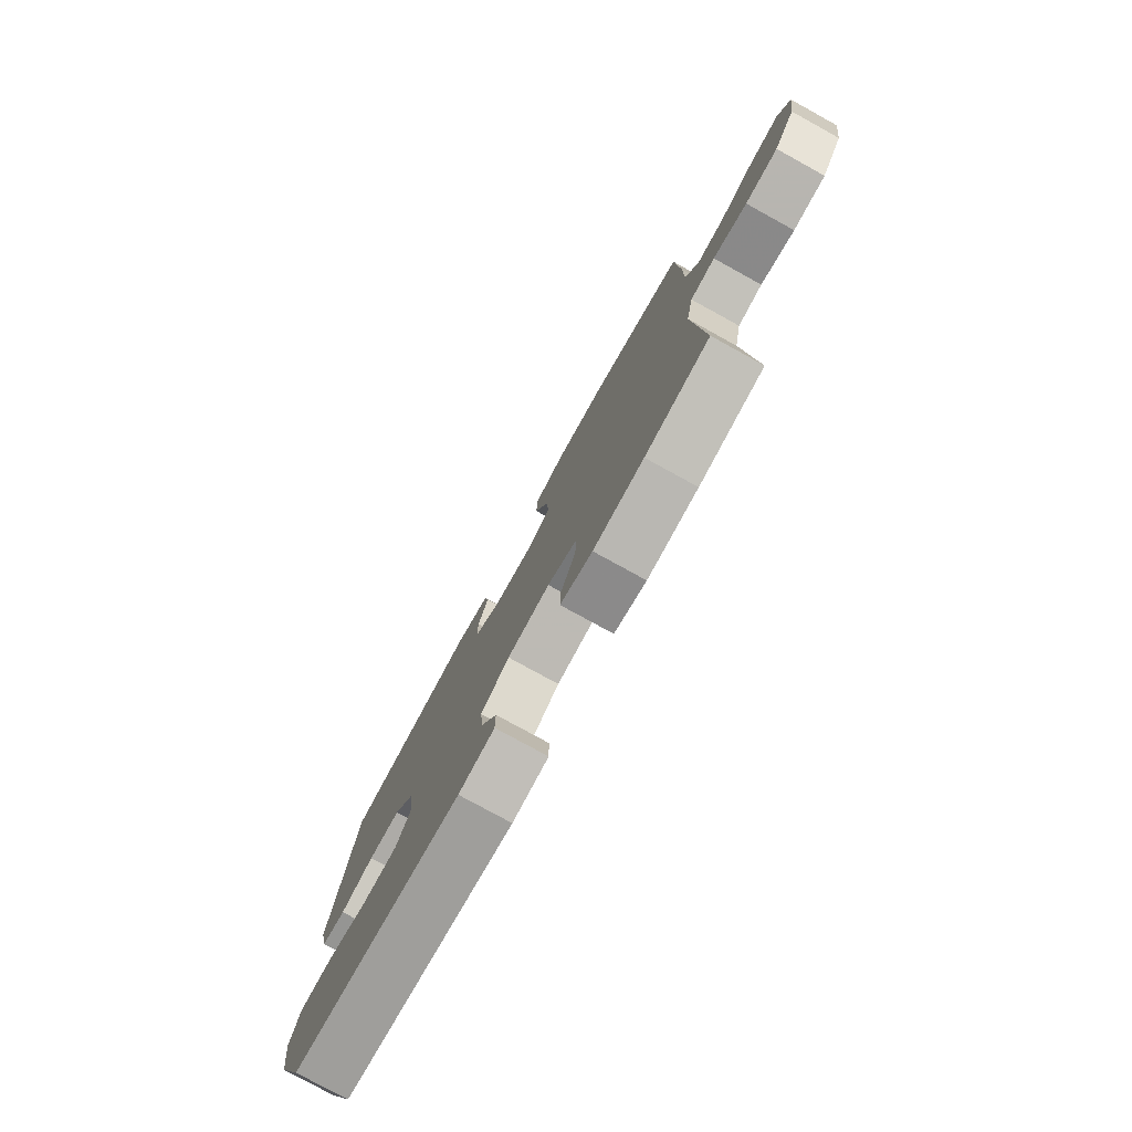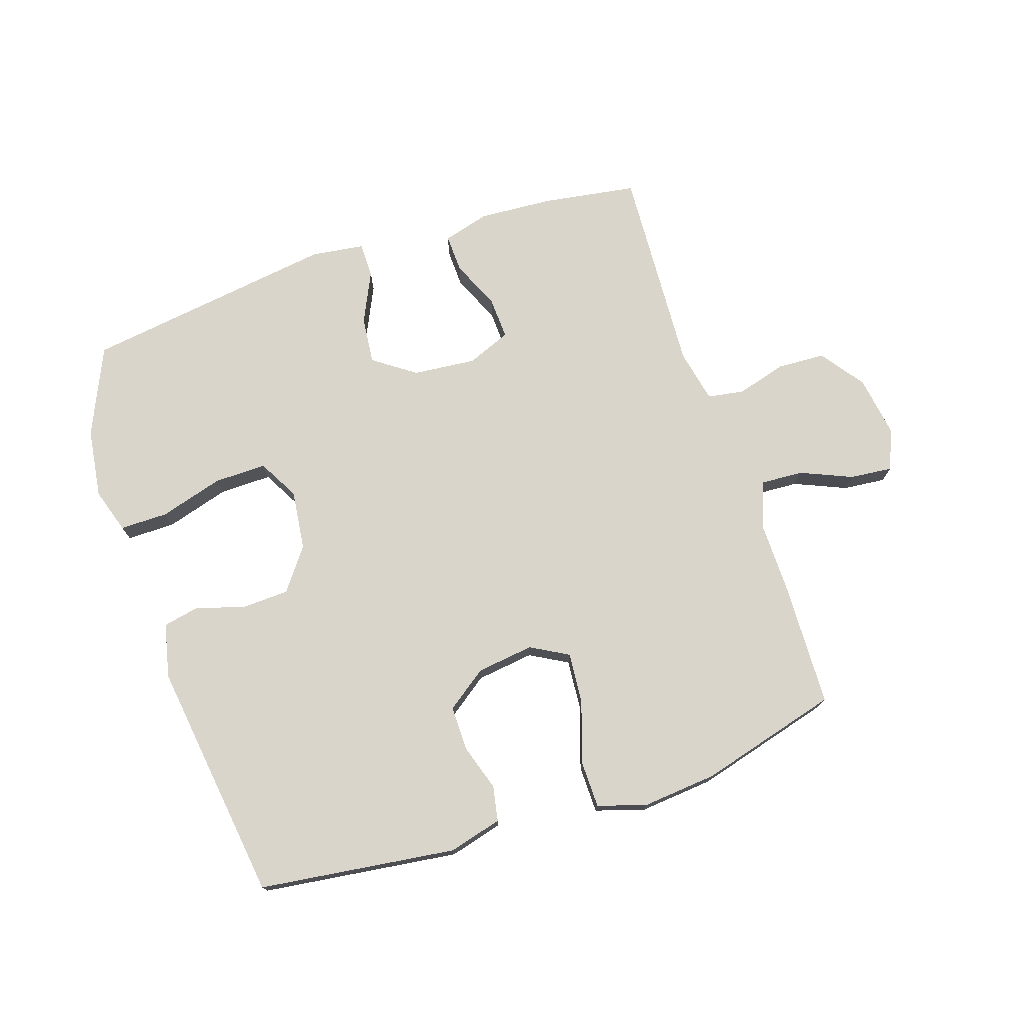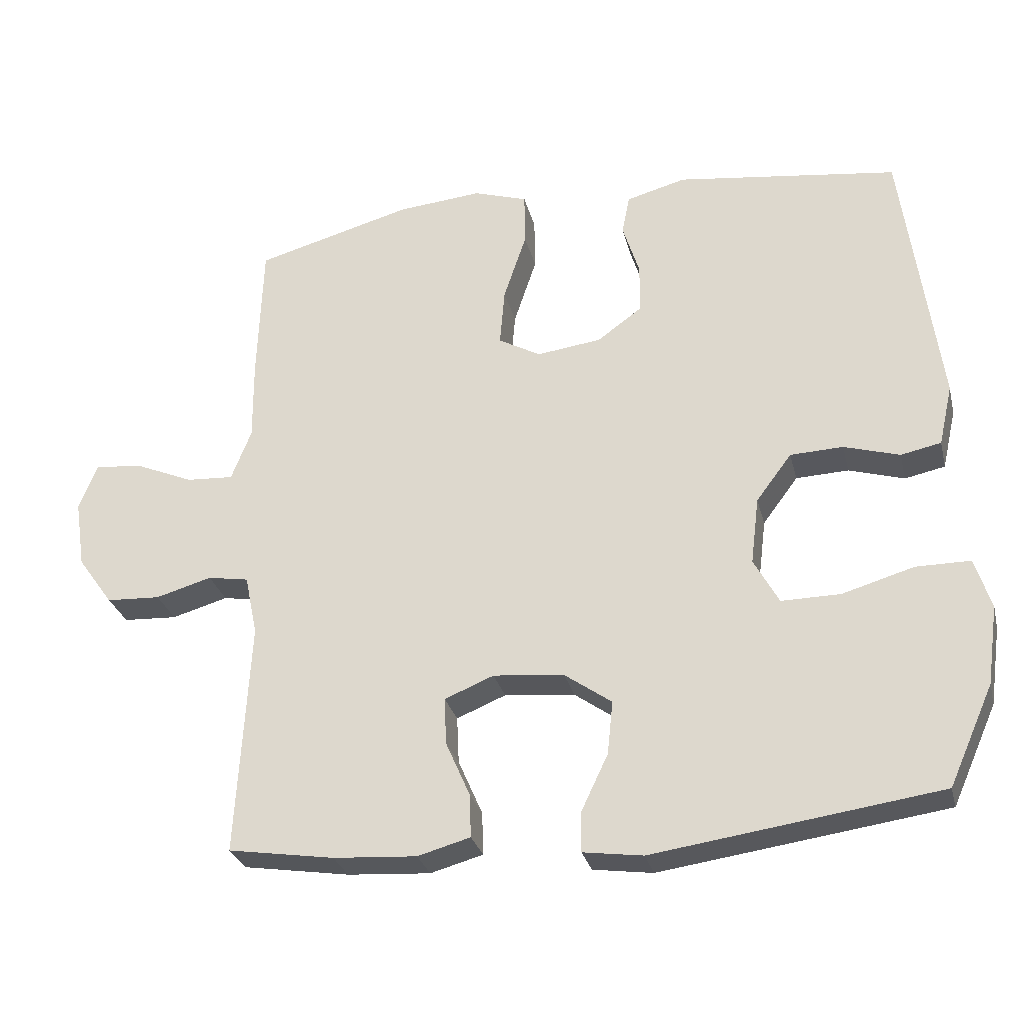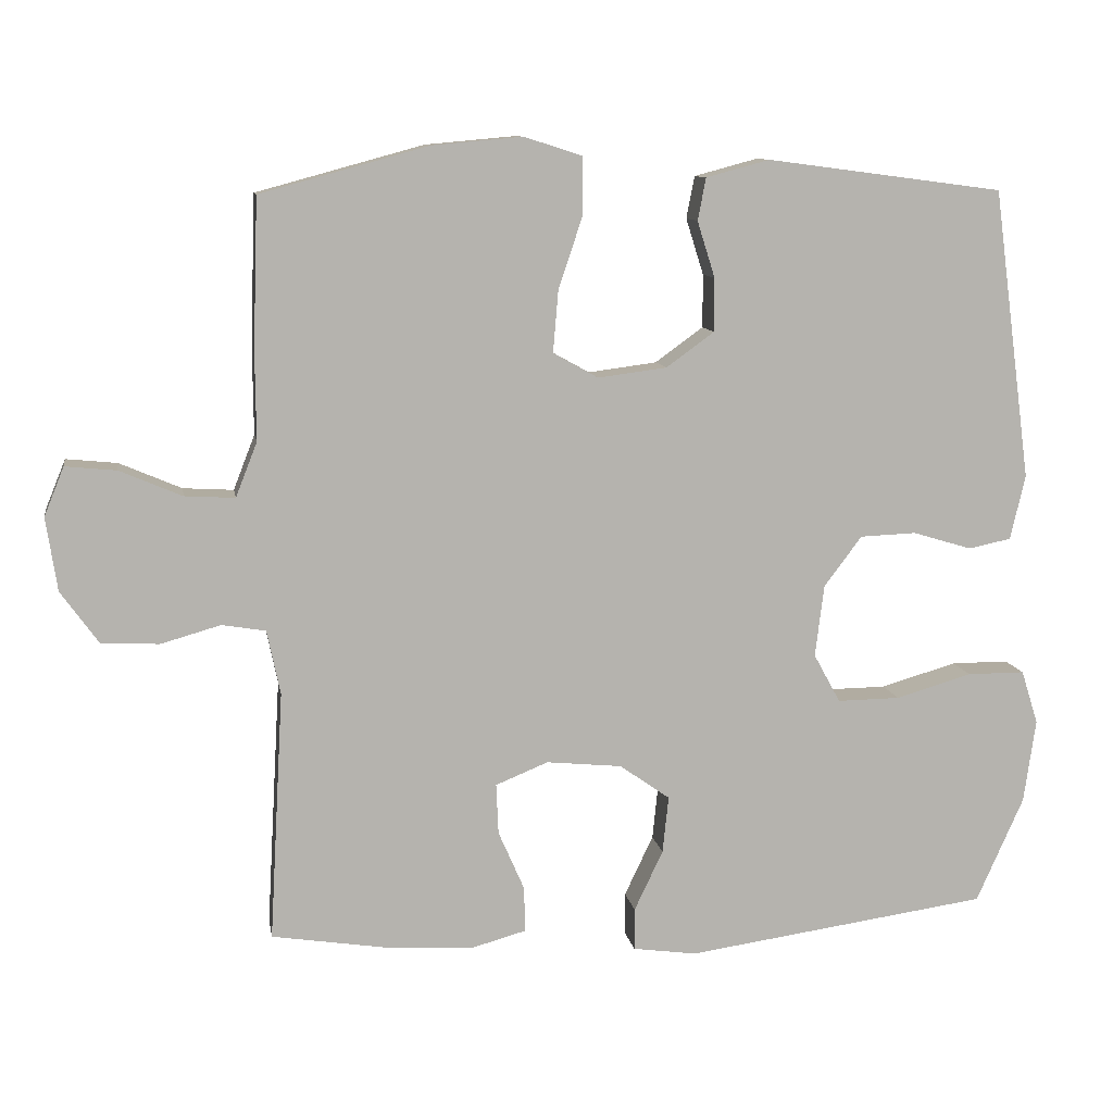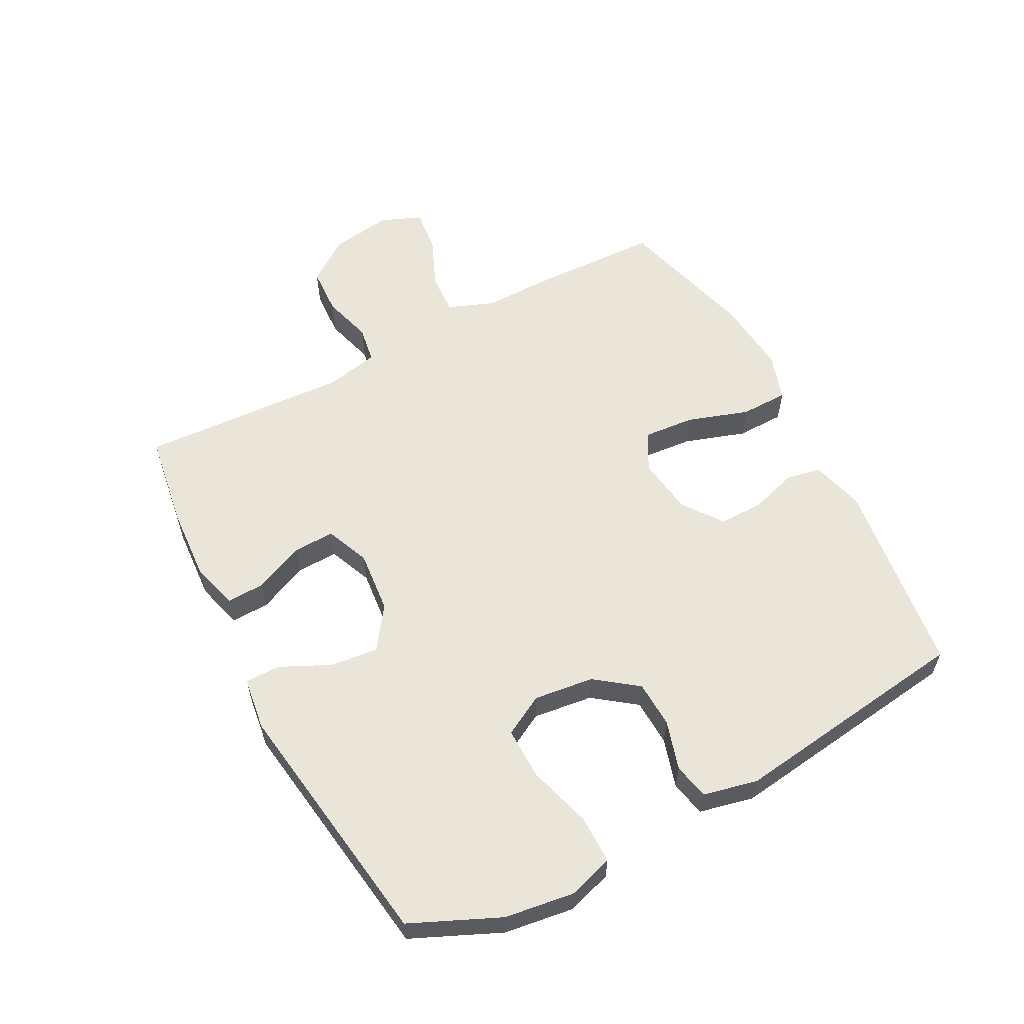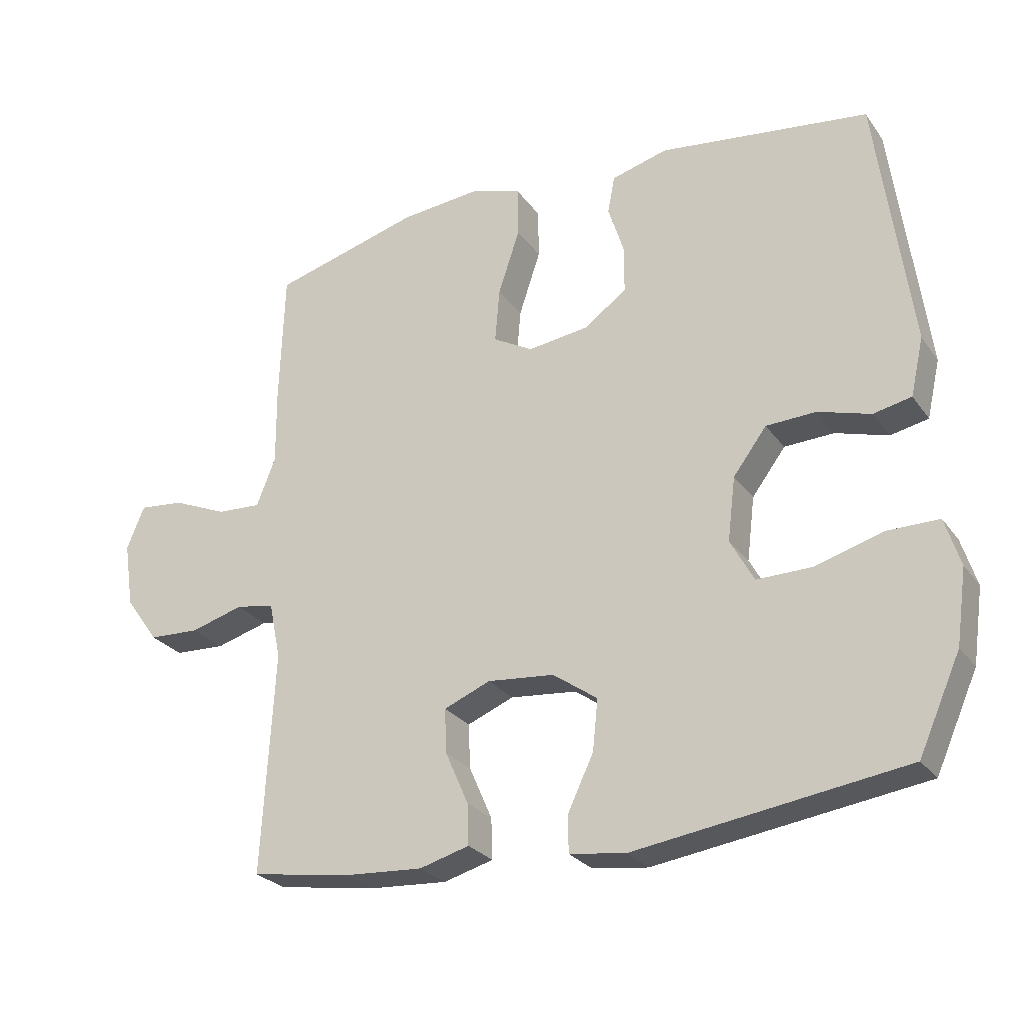
<metadata>
{"format":"obj","ext":"obj","renderer":"f3d","projection":"perspective","resolution":1024,"background":"white","views":[{"elev":-78.5,"azim":61.2,"up":"+Z"},{"elev":74.6,"azim":-18.4,"up":"+Y"},{"elev":-28.6,"azim":-166.5,"up":"+Z"},{"elev":10.2,"azim":170.5,"up":"+Z"},{"elev":58.4,"azim":-117.9,"up":"+Y"},{"elev":-26.5,"azim":-152.2,"up":"+Z"}]}
</metadata>
<code>
v 0.5 0.07 -0.5
v 0.347 0.07 -0.524
v 0.227 0.07 -0.532
v 0.151 0.07 -0.511
v 0.153 0.07 -0.449
v 0.188 0.07 -0.369
v 0.191 0.07 -0.301
v 0.12 0.07 -0.272
v 0.018 0.07 -0.282
v -0.05 0.07 -0.33
v -0.042 0.07 -0.407
v -0.003 0.07 -0.489
v -0.003 0.07 -0.546
v -0.089 0.07 -0.558
v -0.5 0.07 -0.5
v -0.564 0.07 -0.357
v -0.58 0.07 -0.244
v -0.557 0.07 -0.171
v -0.479 0.07 -0.171
v -0.376 0.07 -0.201
v -0.291 0.07 -0.202
v -0.255 0.07 -0.136
v -0.267 0.07 -0.039
v -0.318 0.07 0.029
v -0.394 0.07 0.032
v -0.474 0.07 0.008
v -0.532 0.07 0.02
v -0.552 0.07 0.108
v -0.5 0.07 0.5
v -0.18 0.07 0.542
v -0.094 0.07 0.519
v -0.083 0.07 0.462
v -0.107 0.07 0.386
v -0.107 0.07 0.314
v -0.042 0.07 0.267
v 0.051 0.07 0.255
v 0.112 0.07 0.289
v 0.105 0.07 0.372
v 0.072 0.07 0.471
v 0.073 0.07 0.548
v 0.151 0.07 0.573
v 0.273 0.07 0.562
v 0.5 0.07 0.5
v 0.507 0.07 0.296
v 0.506 0.07 0.179
v 0.535 0.07 0.105
v 0.603 0.07 0.109
v 0.687 0.07 0.145
v 0.756 0.07 0.152
v 0.783 0.07 0.086
v 0.768 0.07 -0.013
v 0.717 0.07 -0.084
v 0.639 0.07 -0.088
v 0.558 0.07 -0.065
v 0.499 0.07 -0.075
v 0.481 0.07 -0.162
v 0.5 0 -0.5
v 0.347 0 -0.524
v 0.227 0 -0.532
v 0.151 0 -0.511
v 0.153 0 -0.449
v 0.188 0 -0.369
v 0.191 0 -0.301
v 0.12 0 -0.272
v 0.018 0 -0.282
v -0.05 0 -0.33
v -0.042 0 -0.407
v -0.003 0 -0.489
v -0.003 0 -0.546
v -0.089 0 -0.558
v -0.5 0 -0.5
v -0.564 0 -0.357
v -0.58 0 -0.244
v -0.557 0 -0.171
v -0.479 0 -0.171
v -0.376 0 -0.201
v -0.291 0 -0.202
v -0.255 0 -0.136
v -0.267 0 -0.039
v -0.318 0 0.029
v -0.394 0 0.032
v -0.474 0 0.008
v -0.532 0 0.02
v -0.552 0 0.108
v -0.5 0 0.5
v -0.18 0 0.542
v -0.094 0 0.519
v -0.083 0 0.462
v -0.107 0 0.386
v -0.107 0 0.314
v -0.042 0 0.267
v 0.051 0 0.255
v 0.112 0 0.289
v 0.105 0 0.372
v 0.072 0 0.471
v 0.073 0 0.548
v 0.151 0 0.573
v 0.273 0 0.562
v 0.5 0 0.5
v 0.507 0 0.296
v 0.506 0 0.179
v 0.535 0 0.105
v 0.603 0 0.109
v 0.687 0 0.145
v 0.756 0 0.152
v 0.783 0 0.086
v 0.768 0 -0.013
v 0.717 0 -0.084
v 0.639 0 -0.088
v 0.558 0 -0.065
v 0.499 0 -0.075
v 0.481 0 -0.162
f 51 52 53 54
f 51 54 55
f 50 51 55
f 47 48 49 50
f 46 47 50 55
f 45 46 55 56
f 43 44 45 56
f 41 42 43 56
f 38 39 40 41
f 37 38 41 56
f 30 31 32 33
f 30 33 34
f 29 30 34
f 28 29 34 35
f 25 26 27 28
f 24 25 28 35
f 17 18 19 20
f 17 20 21
f 16 17 21
f 15 16 21
f 14 15 21
f 11 12 13 14
f 10 11 14 21
f 9 10 21 22
f 3 4 5 6
f 3 6 7
f 2 3 7
f 1 2 7
f 36 37 56 1
f 23 24 35 36
f 8 9 22 23
f 7 8 23 36
f 1 7 36
f 110 109 108 107
f 111 110 107
f 111 107 106
f 106 105 104 103
f 111 106 103 102
f 112 111 102 101
f 112 101 100 99
f 112 99 98 97
f 97 96 95 94
f 112 97 94 93
f 89 88 87 86
f 90 89 86
f 90 86 85
f 91 90 85 84
f 84 83 82 81
f 91 84 81 80
f 76 75 74 73
f 77 76 73
f 77 73 72
f 77 72 71
f 77 71 70
f 70 69 68 67
f 77 70 67 66
f 78 77 66 65
f 62 61 60 59
f 63 62 59
f 63 59 58
f 63 58 57
f 57 112 93 92
f 92 91 80 79
f 79 78 65 64
f 92 79 64 63
f 92 63 57
f 1 57 58 2
f 2 58 59 3
f 3 59 60 4
f 4 60 61 5
f 5 61 62 6
f 6 62 63 7
f 7 63 64 8
f 8 64 65 9
f 9 65 66 10
f 10 66 67 11
f 11 67 68 12
f 12 68 69 13
f 13 69 70 14
f 14 70 71 15
f 15 71 72 16
f 16 72 73 17
f 17 73 74 18
f 18 74 75 19
f 19 75 76 20
f 20 76 77 21
f 21 77 78 22
f 22 78 79 23
f 23 79 80 24
f 24 80 81 25
f 25 81 82 26
f 26 82 83 27
f 27 83 84 28
f 28 84 85 29
f 29 85 86 30
f 30 86 87 31
f 31 87 88 32
f 32 88 89 33
f 33 89 90 34
f 34 90 91 35
f 35 91 92 36
f 36 92 93 37
f 37 93 94 38
f 38 94 95 39
f 39 95 96 40
f 40 96 97 41
f 41 97 98 42
f 42 98 99 43
f 43 99 100 44
f 44 100 101 45
f 45 101 102 46
f 46 102 103 47
f 47 103 104 48
f 48 104 105 49
f 49 105 106 50
f 50 106 107 51
f 51 107 108 52
f 52 108 109 53
f 53 109 110 54
f 54 110 111 55
f 55 111 112 56
f 56 112 57 1

</code>
